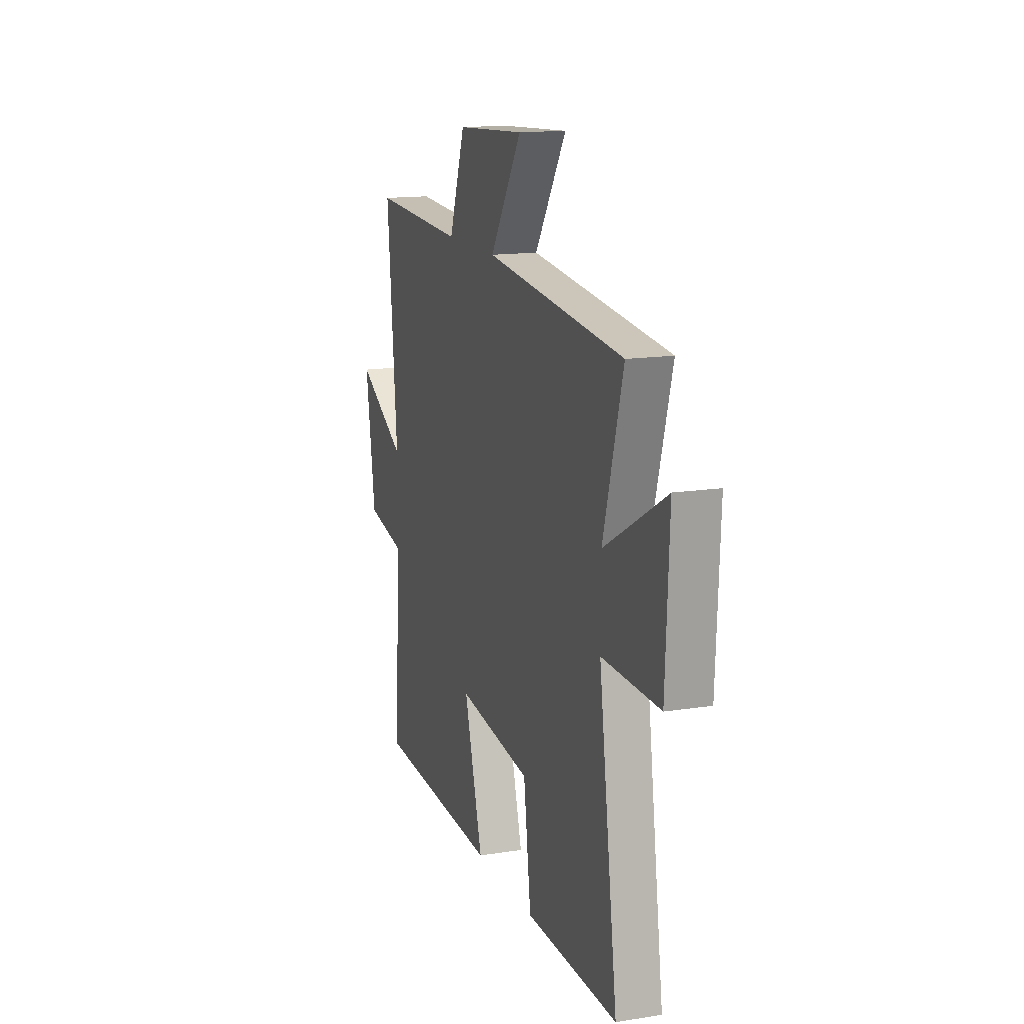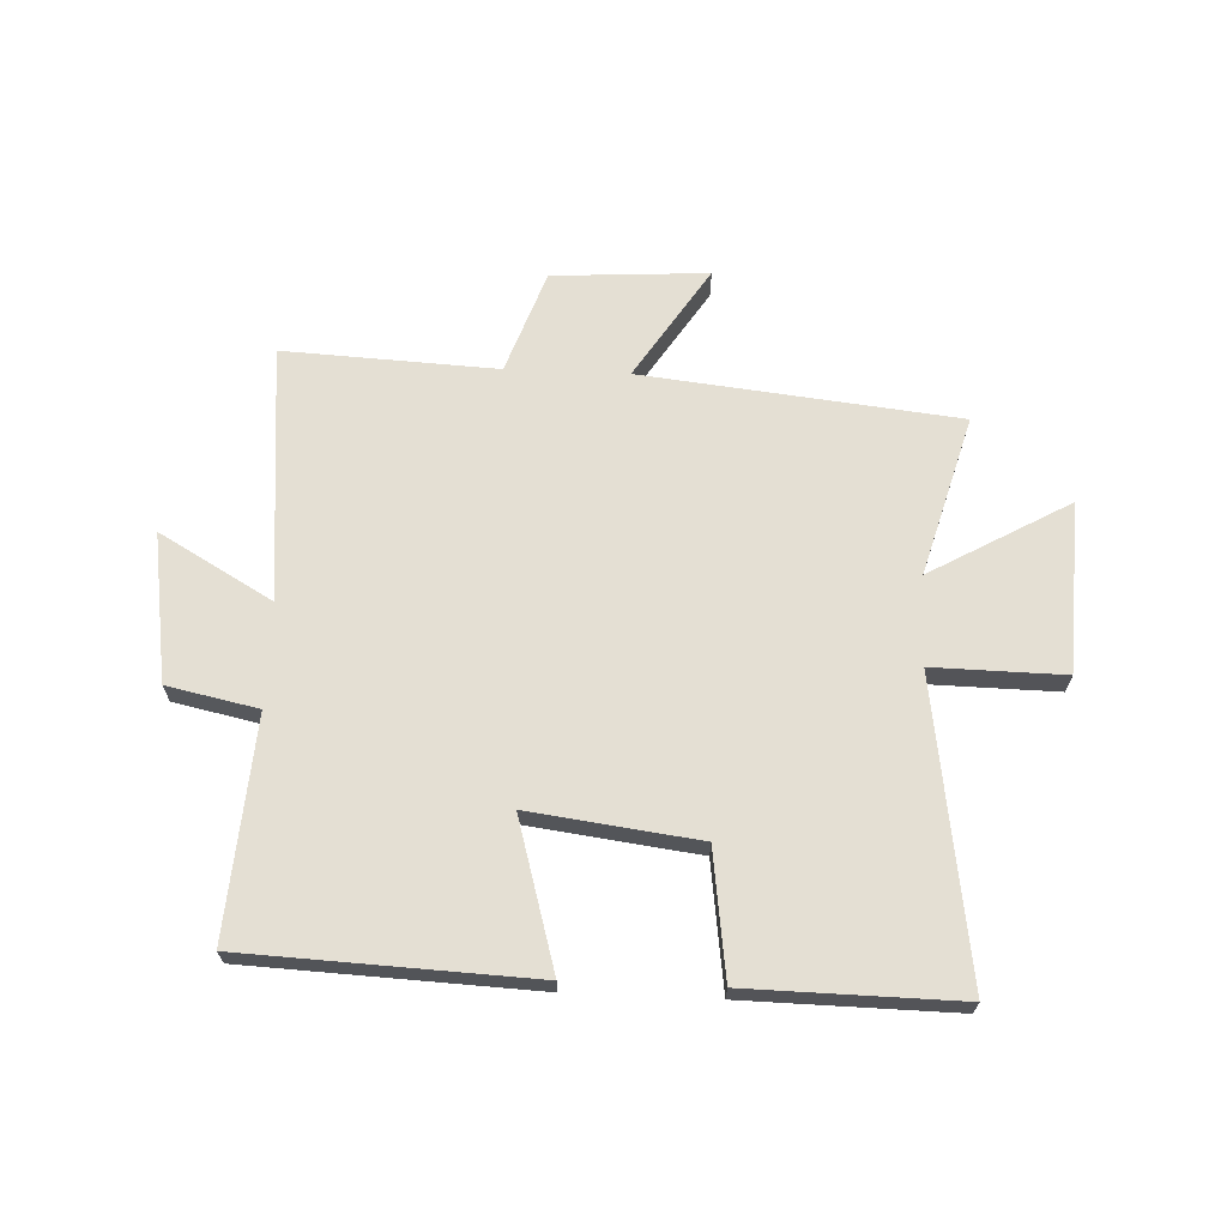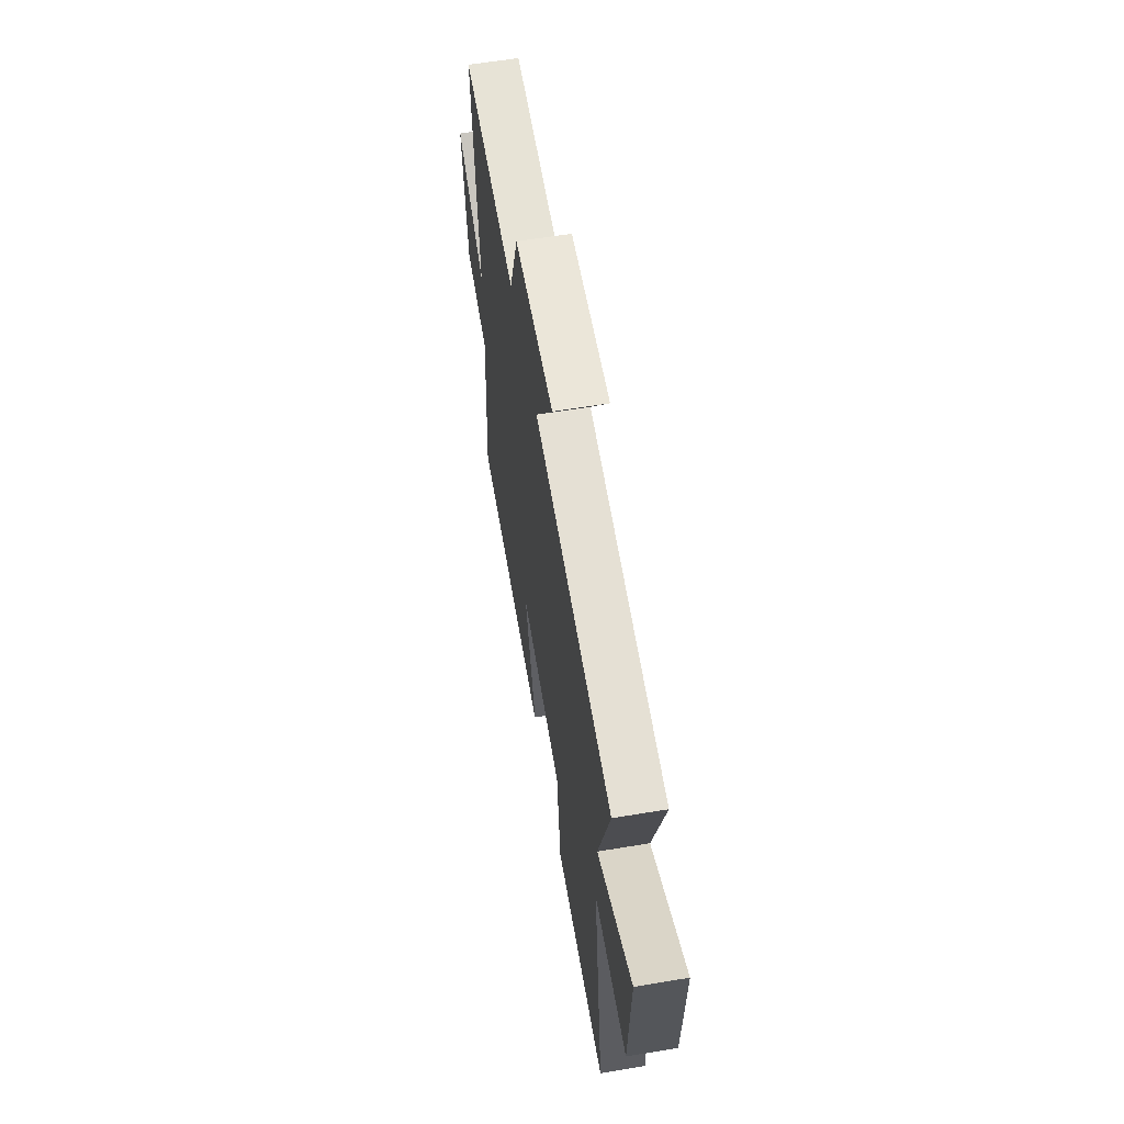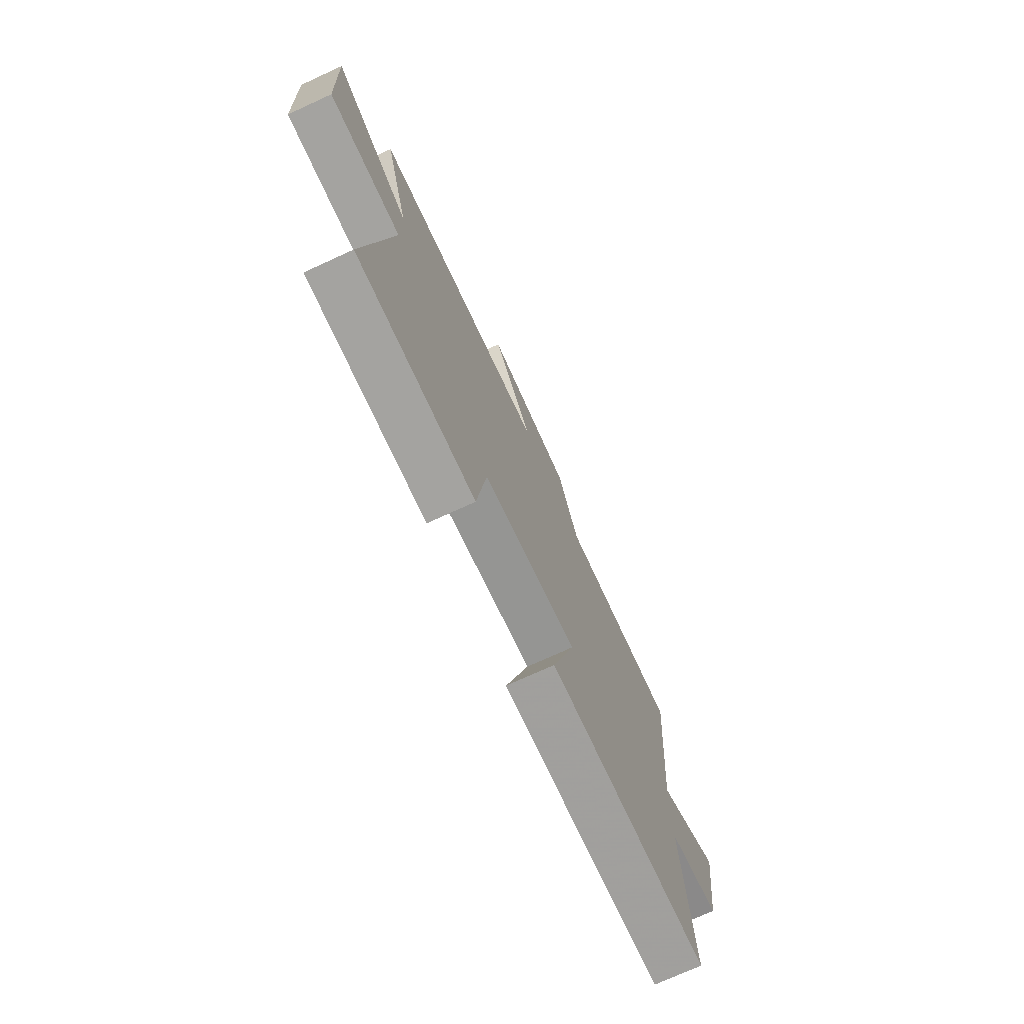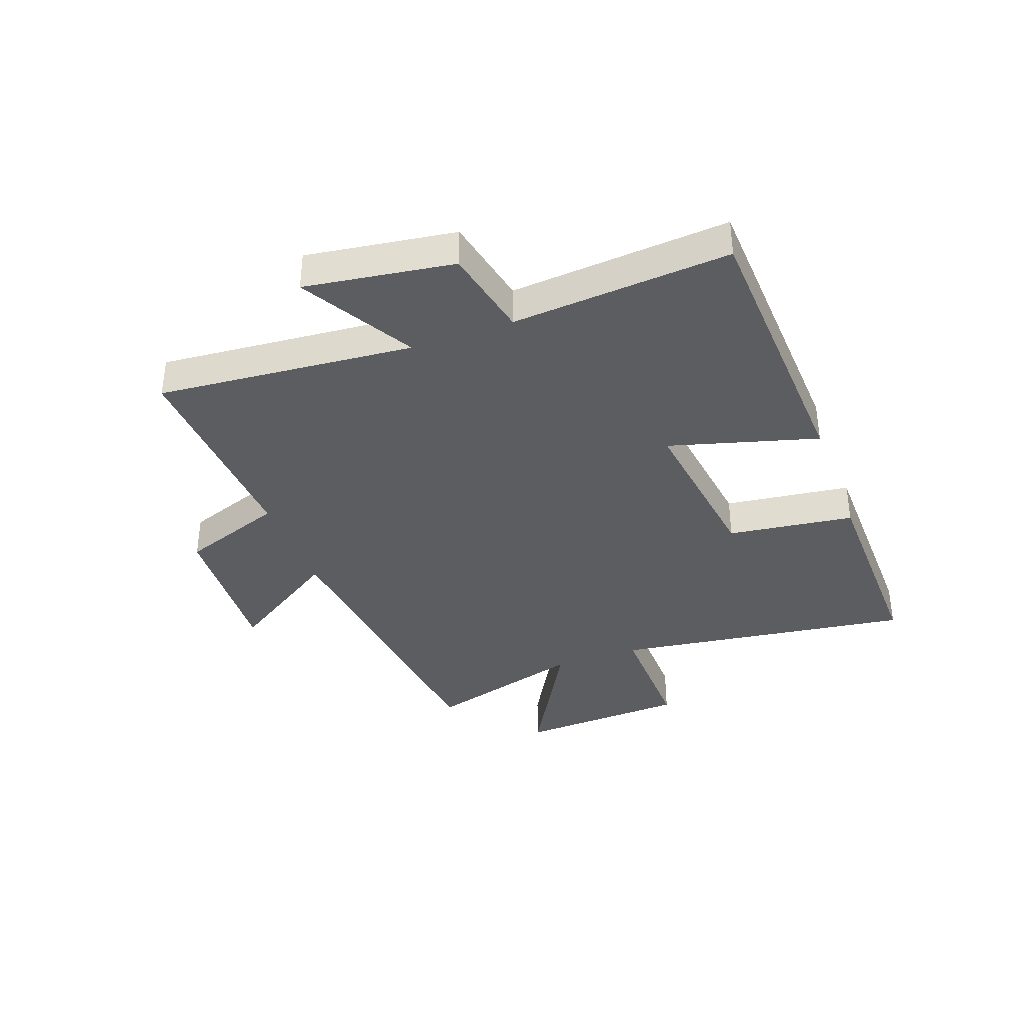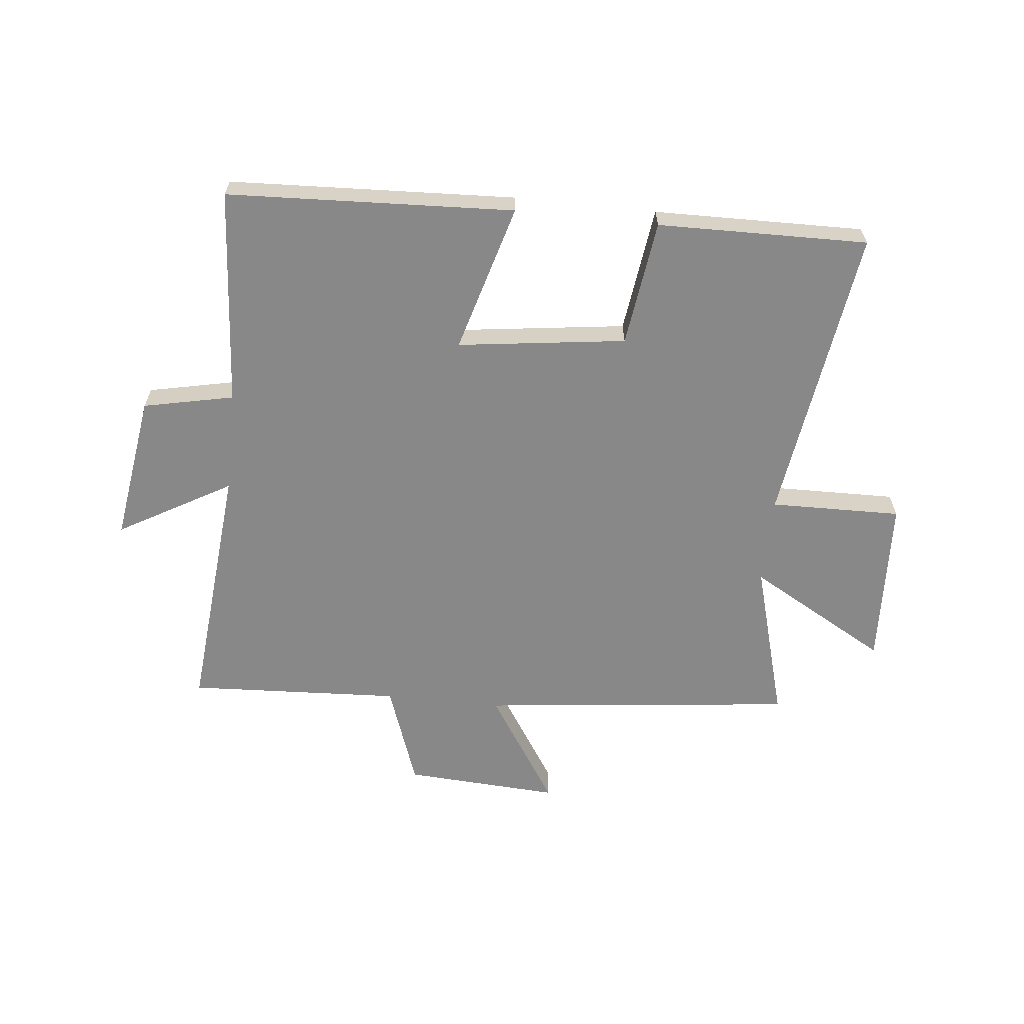
<metadata>
{"format":"obj","ext":"obj","renderer":"f3d","projection":"perspective","resolution":1024,"background":"white","views":[{"elev":14.7,"azim":-108.9,"up":"+Z"},{"elev":66.6,"azim":-177.6,"up":"+Y"},{"elev":60.0,"azim":-99.7,"up":"+Z"},{"elev":-73.8,"azim":-65.4,"up":"+Z"},{"elev":-37.0,"azim":110.3,"up":"+Y"},{"elev":-62.7,"azim":174.0,"up":"+Y"}]}
</metadata>
<code>
v -0.578 0.07 0.44
v -0.034 0.07 0.5
v -0.159 0.07 0.694
v 0.109 0.07 0.678
v 0.172 0.07 0.5
v 0.54 0.07 0.519
v 0.5 0.07 0.077
v 0.694 0.07 0.188
v 0.656 0.07 -0.068
v 0.5 0.07 -0.101
v 0.528 0.07 -0.477
v 0.034 0.07 -0.5
v 0.107 0.07 -0.244
v -0.183 0.07 -0.282
v -0.212 0.07 -0.5
v -0.574 0.07 -0.506
v -0.5 0.07 0.01
v -0.726 0.07 0.006
v -0.74 0.07 0.3
v -0.5 0.07 0.164
v -0.578 0 0.44
v -0.034 0 0.5
v -0.159 0 0.694
v 0.109 0 0.678
v 0.172 0 0.5
v 0.54 0 0.519
v 0.5 0 0.077
v 0.694 0 0.188
v 0.656 0 -0.068
v 0.5 0 -0.101
v 0.528 0 -0.477
v 0.034 0 -0.5
v 0.107 0 -0.244
v -0.183 0 -0.282
v -0.212 0 -0.5
v -0.574 0 -0.506
v -0.5 0 0.01
v -0.726 0 0.006
v -0.74 0 0.3
v -0.5 0 0.164
f 17 18 19 20
f 14 15 16 17
f 13 14 17 20
f 10 11 12 13
f 20 1 2
f 13 20 2
f 10 13 2
f 7 8 9 10
f 5 6 7
f 10 2 3
f 7 10 3
f 5 7 3
f 3 4 5
f 40 39 38 37
f 37 36 35 34
f 40 37 34 33
f 33 32 31 30
f 22 21 40
f 22 40 33
f 22 33 30
f 30 29 28 27
f 27 26 25
f 23 22 30
f 23 30 27
f 23 27 25
f 25 24 23
f 1 21 22 2
f 2 22 23 3
f 3 23 24 4
f 4 24 25 5
f 5 25 26 6
f 6 26 27 7
f 7 27 28 8
f 8 28 29 9
f 9 29 30 10
f 10 30 31 11
f 11 31 32 12
f 12 32 33 13
f 13 33 34 14
f 14 34 35 15
f 15 35 36 16
f 16 36 37 17
f 17 37 38 18
f 18 38 39 19
f 19 39 40 20
f 20 40 21 1

</code>
